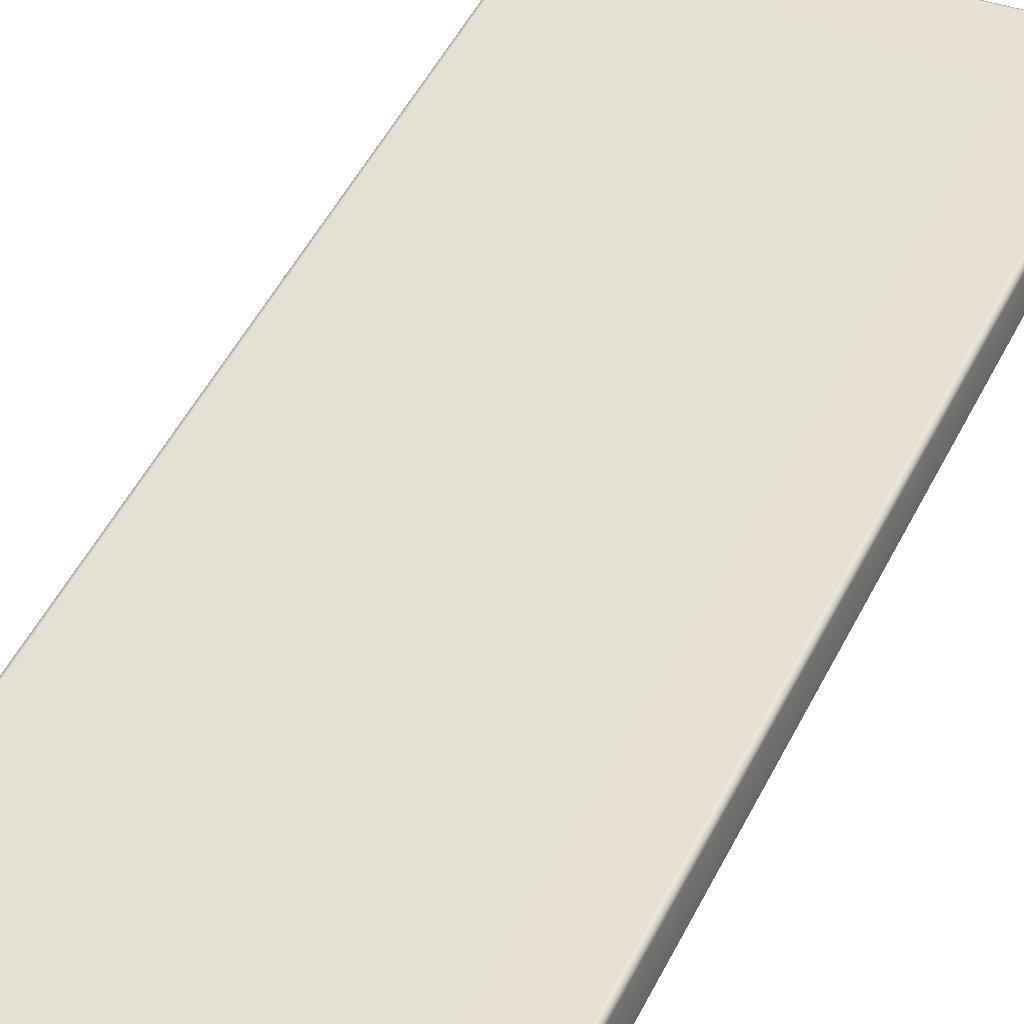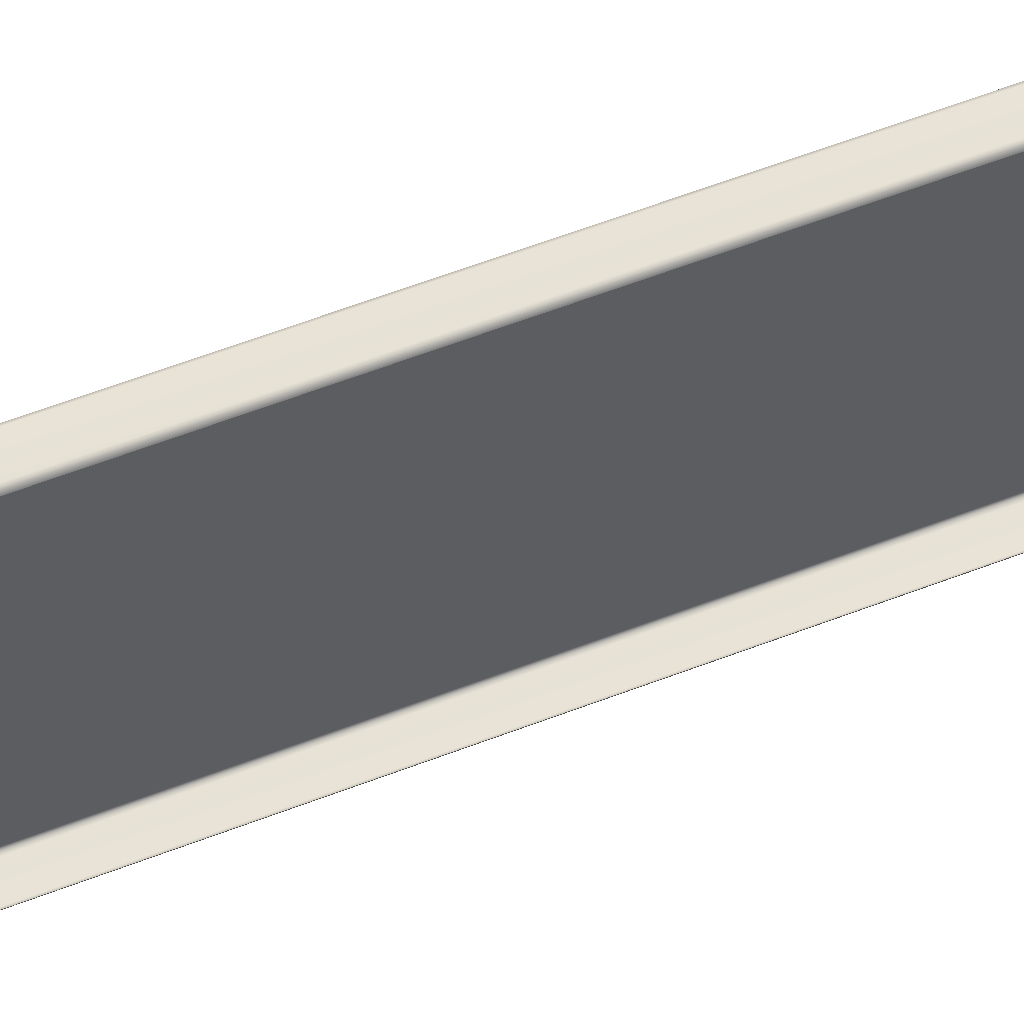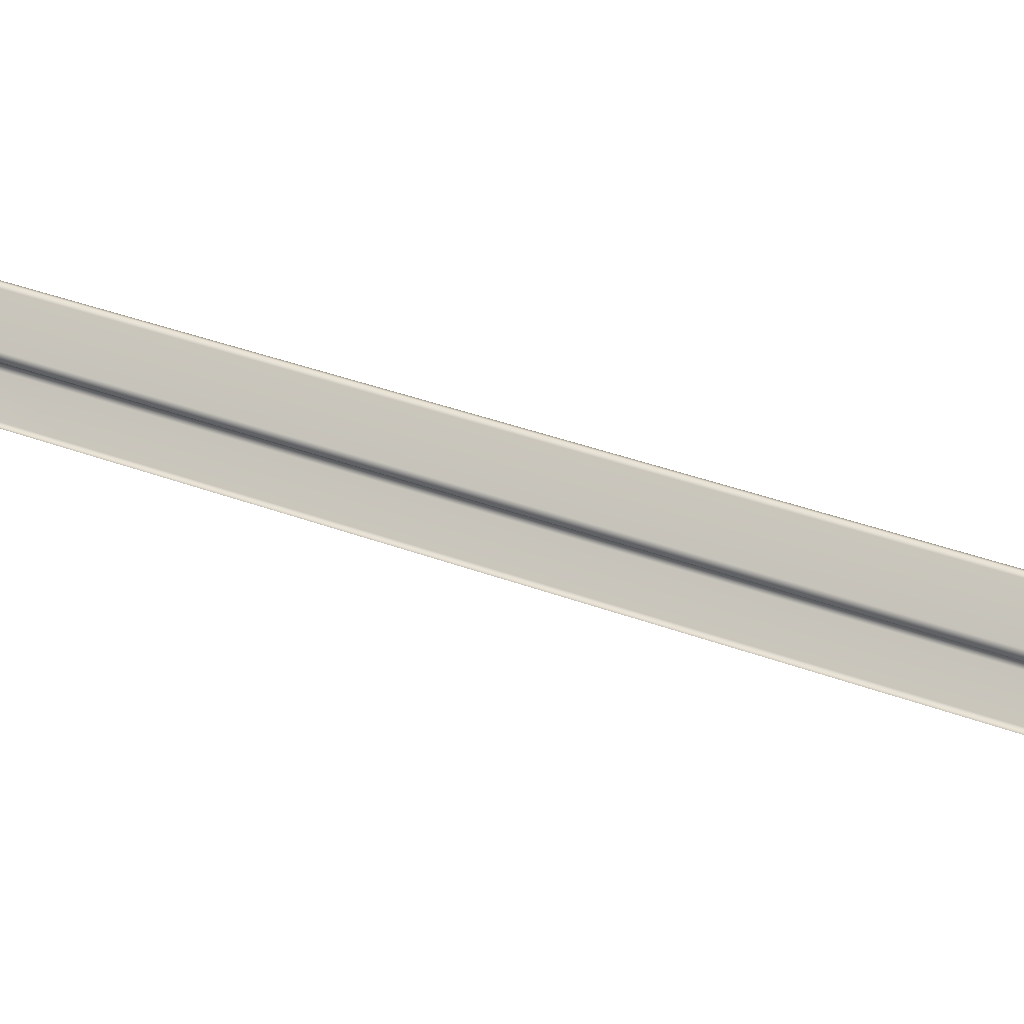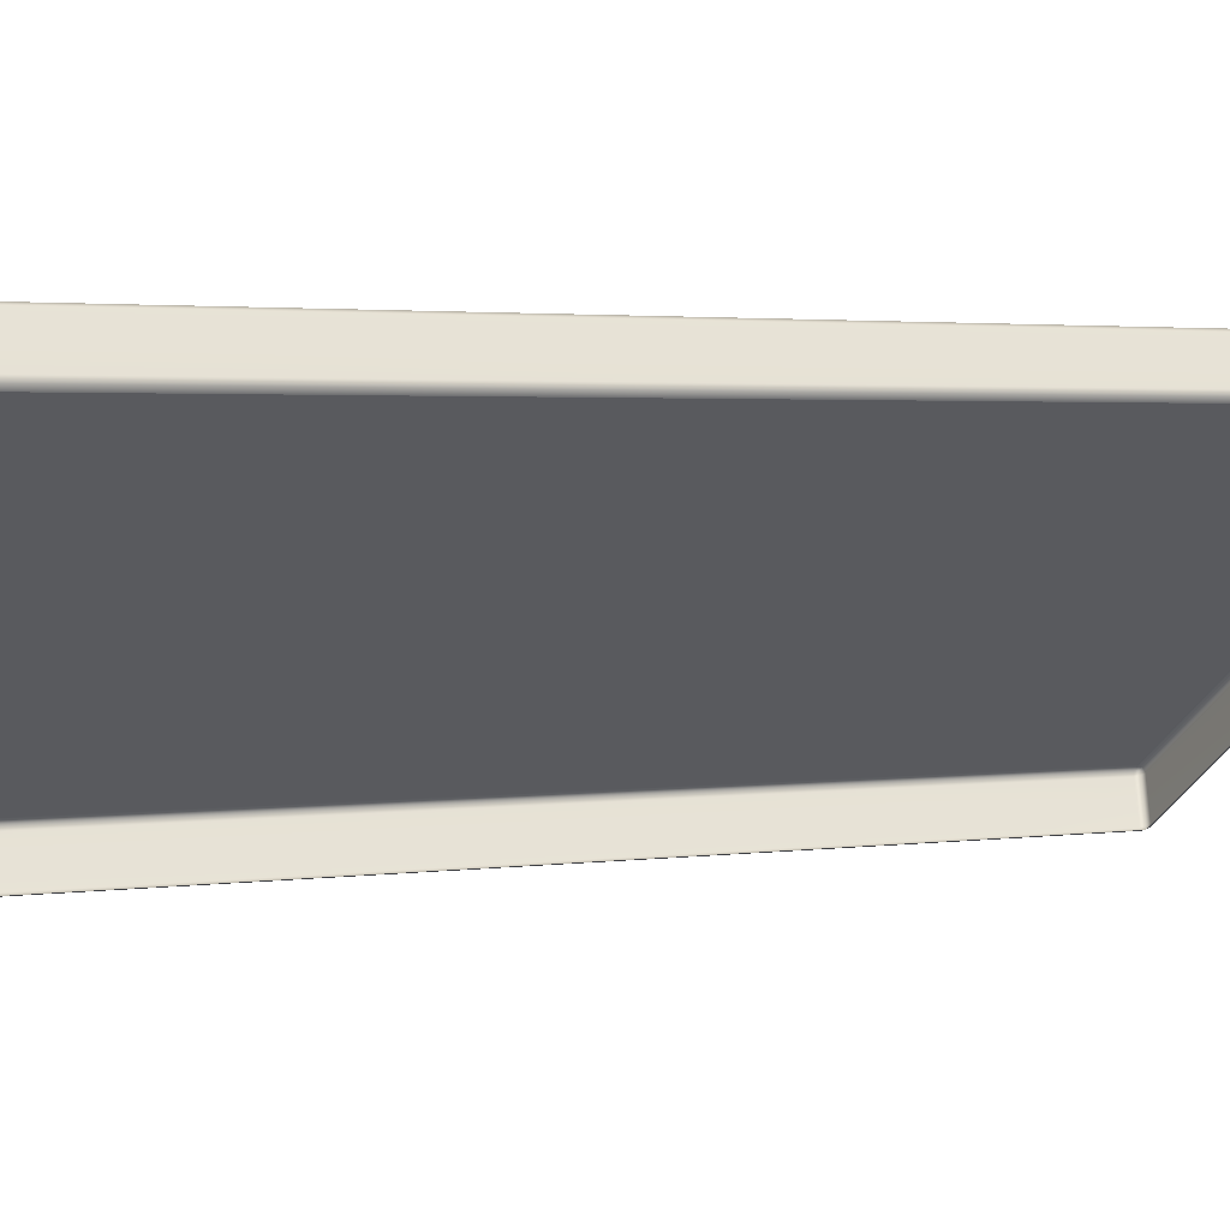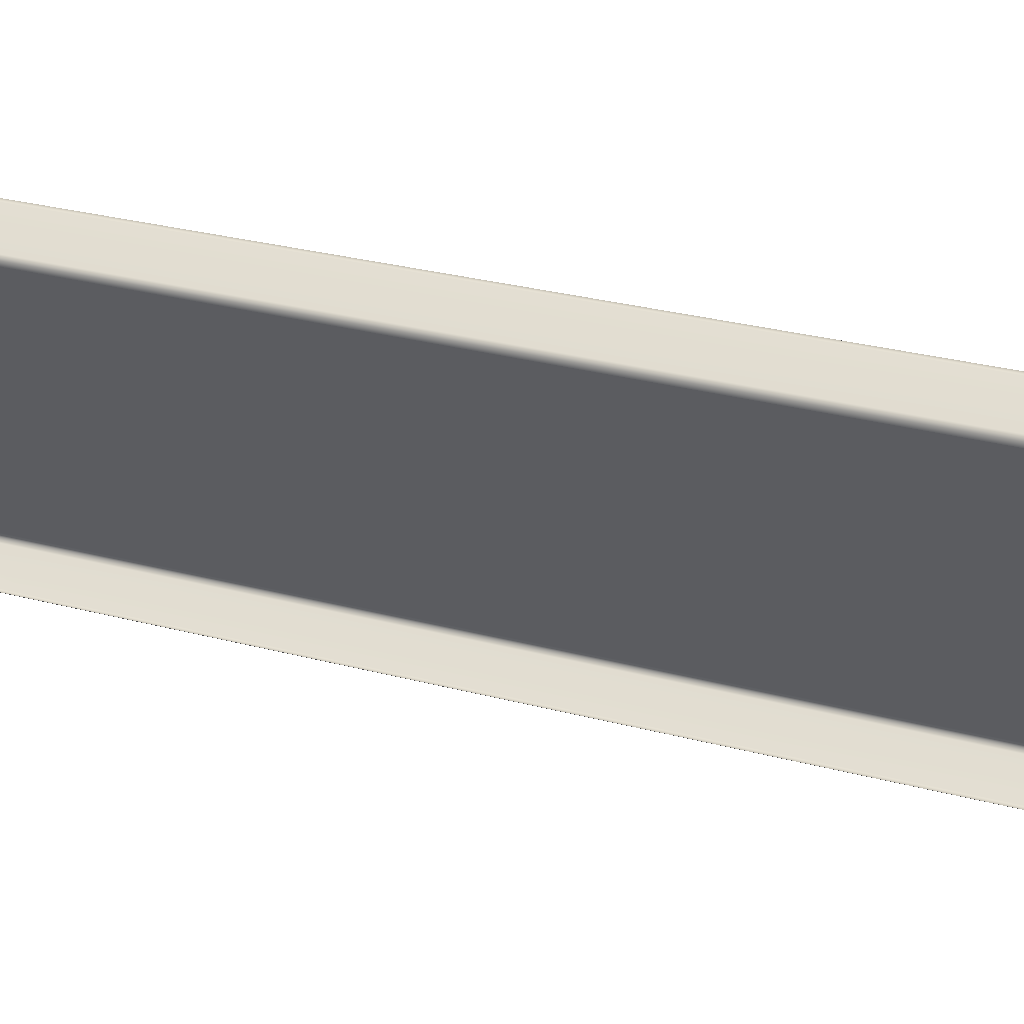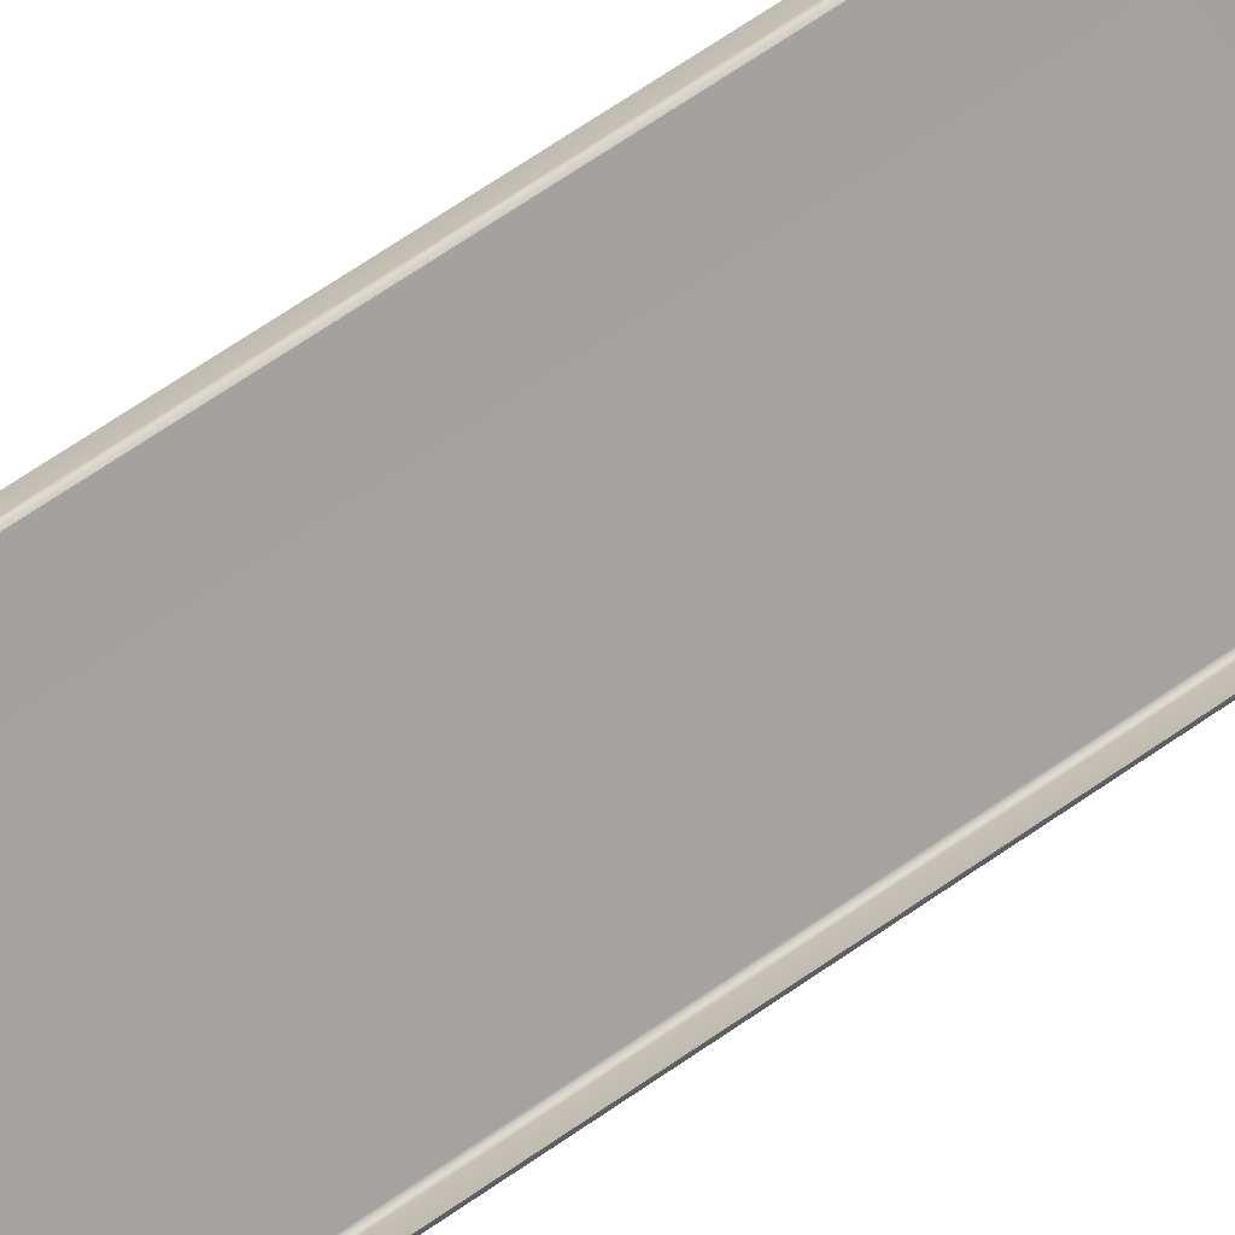
<metadata>
{"format":"obj","ext":"obj","renderer":"f3d","projection":"perspective","resolution":1024,"background":"white","views":[{"elev":34.1,"azim":-150.8,"up":"+Y"},{"elev":-32.6,"azim":-84.3,"up":"+Y"},{"elev":-11.3,"azim":105.9,"up":"+Y"},{"elev":-37.1,"azim":-114.7,"up":"+Y"},{"elev":-31.9,"azim":100.9,"up":"+Y"},{"elev":-64.4,"azim":-62.2,"up":"+Y"}]}
</metadata>
<code>
g ENV_SY02_HW_Middle_RampVinyl_MO
v 2.97 4.873 9.242
v 2.97 4.366 7.753
v 2.99 4.315 7.757
v 2.99 4.822 9.245
v 2.97 5.156 10.08
v 2.99 4.35 9.25
v 2.99 3.843 7.761
v 2.97 3.794 7.766
v 2.99 5.105 10.08
v 2.97 4.302 9.255
v 2.921 3.774 7.77
v 2.921 4.282 9.259
v 2.97 5.119 10.13
v 2.962 5.158 10.12
v 2.97 4.645 10.13
v 2.99 4.634 10.08
v 2.97 4.587 10.09
v 2.921 4.567 10.09
v 2.961 4.605 10.12
v 2.921 4.598 10.13
v -2.693 4.387 7.75
v -2.741 4.873 9.242
v -2.741 4.366 7.753
v -2.694 4.894 9.24
v 2.922 4.387 7.75
v -2.741 5.157 10.08
v 2.923 4.894 9.239
v 2.97 4.366 7.753
v 2.97 4.873 9.242
v 2.923 5.177 10.07
v 2.97 5.156 10.08
v -2.694 5.178 10.07
v 2.923 5.17 10.13
v 2.962 5.158 10.12
v -2.693 5.17 10.13
v -2.732 5.158 10.12
v 2.923 0.6114 -1.576
v -2.693 0.604 -1.523
v 2.923 0.604 -1.523
v -2.693 0.6118 -1.576
v 2.924 0.6582 -1.6
v 2.971 0.6626 -1.579
v 2.962 0.6231 -1.567
v 2.921 1.144 -1.6
v 2.97 1.146 -1.58
v 2.921 1.193 -1.584
v 2.961 1.185 -1.574
v -2.691 1.144 -1.6
v -2.691 1.193 -1.584
v -2.693 0.6594 -1.6
v -2.74 1.146 -1.58
v -2.731 1.185 -1.574
v -2.74 0.6632 -1.579
v -2.732 0.6233 -1.567
v -2.74 3.794 7.766
v -2.691 4.283 9.259
v -2.692 3.775 7.77
v -2.74 4.302 9.255
v -2.691 4.567 10.09
v -2.76 3.843 7.761
v -2.74 4.587 10.09
v -2.76 4.35 9.25
v -2.76 4.315 7.757
v -2.76 4.822 9.245
v -2.741 4.366 7.753
v -2.741 4.873 9.242
v -2.76 5.105 10.08
v -2.741 5.157 10.08
v -2.76 4.634 10.08
v -2.74 5.119 10.13
v -2.732 5.158 10.12
v -2.74 4.645 10.13
v -2.731 4.605 10.12
v 2.923 5.17 10.13
v 2.962 5.158 10.12
v 2.97 5.119 10.13
v 2.923 5.122 10.15
v -2.693 5.17 10.13
v 2.921 4.647 10.15
v 2.97 4.645 10.13
v 2.921 4.598 10.13
v 2.961 4.605 10.12
v -2.691 4.647 10.15
v -2.693 5.122 10.15
v -2.74 5.119 10.13
v -2.732 5.158 10.12
v -2.74 4.645 10.13
v -2.691 4.598 10.13
v 2.921 4.567 10.09
v -2.731 4.605 10.12
v -2.691 4.567 10.09
v -2.74 4.587 10.09
v 2.97 1.204 -1.538
v 2.961 1.185 -1.574
v 2.97 1.146 -1.58
v 2.99 1.156 -1.534
v 2.97 1.416 -0.9154
v 2.99 0.6766 -1.529
v 2.971 0.6626 -1.579
v 2.99 1.368 -0.9106
v 2.97 0.6253 -1.526
v 2.962 0.6231 -1.567
v 2.99 1.946 0.7889
v 2.97 1.994 0.7845
v 2.99 1.468 0.7933
v 2.99 0.8889 -0.9062
v 2.97 1.417 0.7971
v 2.97 0.8378 -0.9028
v 2.923 0.604 -1.523
v 2.922 1.397 0.8003
v 2.923 0.8166 -0.8995
v 2.921 1.193 -1.584
v 2.961 1.185 -1.574
v 2.97 1.204 -1.538
v 2.921 1.223 -1.543
v -2.691 1.193 -1.584
v 2.921 1.435 -0.9198
v 2.97 1.416 -0.9154
v 2.97 1.994 0.7845
v 2.921 2.014 0.7801
v -2.691 1.435 -0.9202
v -2.692 2.014 0.7801
v -2.691 1.223 -1.544
v -2.74 1.416 -0.9156
v -2.74 1.994 0.7843
v -2.74 1.204 -1.539
v -2.731 1.185 -1.574
v -2.74 1.146 -1.58
v -2.731 1.185 -1.574
v -2.74 1.204 -1.539
v -2.76 1.156 -1.534
v -2.74 0.6632 -1.579
v -2.76 1.368 -0.9106
v -2.74 1.416 -0.9156
v -2.74 1.994 0.7843
v -2.76 1.946 0.7889
v -2.76 0.8889 -0.9062
v -2.76 1.468 0.7933
v -2.76 0.6766 -1.529
v -2.74 0.8378 -0.9028
v -2.74 1.417 0.7971
v -2.74 0.6253 -1.526
v -2.732 0.6233 -1.567
v -2.693 0.6118 -1.576
v -2.693 0.604 -1.523
v -2.693 0.8166 -0.8995
v -2.693 1.397 0.8005
v 2.97 0.6253 -1.526
v 2.962 0.6231 -1.567
v 2.923 0.6114 -1.576
v 2.923 0.604 -1.523
v 2.922 1.397 0.8003
v 2.922 2.189 3.124
v 2.97 2.21 3.12
v 2.97 1.417 0.7971
v 2.99 2.26 3.116
v 2.99 1.468 0.7933
v 2.99 1.946 0.7889
v 2.99 2.736 3.112
v 2.97 2.785 3.107
v 2.97 1.994 0.7845
v 2.922 2.805 3.103
v 2.97 1.994 0.7845
v 2.97 2.785 3.107
v 2.921 2.014 0.7801
v -2.692 2.805 3.103
v -2.692 2.014 0.7801
v -2.74 2.785 3.107
v -2.74 1.994 0.7843
v -2.74 1.994 0.7843
v -2.74 2.785 3.107
v -2.76 2.736 3.112
v -2.76 1.946 0.7889
v -2.76 2.26 3.116
v -2.76 1.468 0.7933
v -2.74 2.21 3.12
v -2.74 1.417 0.7971
v -2.692 2.189 3.124
v -2.693 1.397 0.8005
v 2.922 2.189 3.124
v 2.922 2.982 5.447
v 2.97 3.002 5.443
v 2.97 2.21 3.12
v 2.99 3.051 5.438
v 2.99 2.26 3.116
v 2.99 2.736 3.112
v 2.99 3.526 5.434
v 2.97 3.575 5.43
v 2.97 2.785 3.107
v 2.922 3.596 5.427
v 2.97 2.785 3.107
v 2.97 3.575 5.43
v 2.922 2.805 3.103
v -2.693 3.596 5.427
v -2.692 2.805 3.103
v -2.74 3.575 5.43
v -2.74 2.785 3.107
v -2.74 2.785 3.107
v -2.74 3.575 5.43
v -2.76 3.526 5.434
v -2.76 2.736 3.112
v -2.76 3.051 5.438
v -2.76 2.26 3.116
v -2.74 3.002 5.443
v -2.74 2.21 3.12
v -2.692 2.982 5.447
v -2.692 2.189 3.124
v 2.922 2.982 5.447
v 2.921 3.774 7.77
v 2.97 3.794 7.766
v 2.97 3.002 5.443
v 2.99 3.843 7.761
v 2.99 3.051 5.438
v 2.99 3.526 5.434
v 2.99 4.315 7.757
v 2.97 4.366 7.753
v 2.97 3.575 5.43
v 2.922 4.387 7.75
v 2.97 3.575 5.43
v 2.97 4.366 7.753
v 2.922 3.596 5.427
v -2.693 4.387 7.75
v -2.693 3.596 5.427
v -2.741 4.366 7.753
v -2.74 3.575 5.43
v -2.74 3.575 5.43
v -2.741 4.366 7.753
v -2.76 4.315 7.757
v -2.76 3.526 5.434
v -2.76 3.843 7.761
v -2.76 3.051 5.438
v -2.74 3.794 7.766
v -2.74 3.002 5.443
v -2.692 3.775 7.77
v -2.692 2.982 5.447
g ENV_SY02_HW_Middle_RampVinyl_MO_0
f 3 2 1
f 4 3 1
f 4 1 5
f 4 6 3
f 6 7 3
f 7 6 8
f 9 4 5
f 4 9 6
f 6 10 8
f 8 10 11
f 10 12 11
f 9 5 13
f 5 14 13
f 13 15 9
f 9 16 6
f 6 16 10
f 15 16 9
f 10 17 12
f 16 17 10
f 16 15 17
f 17 18 12
f 15 19 17
f 18 17 20
f 17 19 20
f 23 22 21
f 22 24 21
f 25 21 24
f 22 26 24
f 27 25 24
f 28 25 27
f 29 28 27
f 29 27 30
f 27 24 30
f 31 29 30
f 26 32 24
f 24 32 30
f 30 33 31
f 30 32 33
f 33 34 31
f 32 35 33
f 32 26 35
f 26 36 35
f 39 38 37
f 38 40 37
f 37 40 41
f 41 42 37
f 42 43 37
f 42 41 44
f 45 42 44
f 44 46 45
f 46 47 45
f 44 48 46
f 44 41 48
f 48 49 46
f 40 50 41
f 41 50 48
f 48 51 49
f 48 50 51
f 51 52 49
f 50 53 51
f 50 40 53
f 40 54 53
f 57 56 55
f 56 58 55
f 56 59 58
f 55 58 60
f 59 61 58
f 58 62 60
f 58 61 62
f 63 60 62
f 64 63 62
f 63 64 65
f 64 66 65
f 64 67 66
f 64 62 67
f 67 68 66
f 61 69 62
f 62 69 67
f 67 70 68
f 67 69 70
f 70 71 68
f 69 72 70
f 69 61 72
f 61 73 72
f 76 75 74
f 77 76 74
f 74 78 77
f 77 79 76
f 79 80 76
f 79 81 80
f 81 82 80
f 83 79 77
f 79 83 81
f 78 84 77
f 84 83 77
f 84 78 85
f 78 86 85
f 85 87 84
f 87 83 84
f 83 88 81
f 83 87 88
f 81 88 89
f 87 90 88
f 88 91 89
f 88 90 92
f 91 88 92
f 95 94 93
f 96 95 93
f 96 93 97
f 96 98 95
f 98 99 95
f 100 96 97
f 98 96 100
f 98 101 99
f 101 102 99
f 100 97 103
f 97 104 103
f 100 103 105
f 106 98 100
f 106 100 105
f 101 98 106
f 106 105 107
f 108 101 106
f 108 106 107
f 109 101 108
f 108 107 110
f 111 109 108
f 111 108 110
f 114 113 112
f 115 114 112
f 112 116 115
f 114 115 117
f 118 114 117
f 118 117 119
f 117 120 119
f 117 121 120
f 117 115 121
f 121 122 120
f 116 123 115
f 115 123 121
f 121 124 122
f 121 123 124
f 124 125 122
f 123 126 124
f 123 116 126
f 116 127 126
f 130 129 128
f 131 130 128
f 128 132 131
f 130 131 133
f 134 130 133
f 134 133 135
f 133 136 135
f 133 137 136
f 133 131 137
f 137 138 136
f 132 139 131
f 131 139 137
f 137 140 138
f 137 139 140
f 140 141 138
f 139 132 142
f 139 142 140
f 132 143 142
f 142 143 144
f 145 142 144
f 140 142 145
f 146 140 145
f 140 146 141
f 146 147 141
f 150 149 148
f 151 150 148
f 154 153 152
f 155 154 152
f 156 154 155
f 157 156 155
f 156 157 158
f 159 156 158
f 159 158 160
f 158 161 160
f 164 163 162
f 163 165 162
f 162 165 166
f 165 167 166
f 168 166 167
f 169 168 167
f 172 171 170
f 173 172 170
f 172 173 174
f 173 175 174
f 176 174 175
f 177 176 175
f 178 176 177
f 179 178 177
f 182 181 180
f 183 182 180
f 184 182 183
f 185 184 183
f 184 185 186
f 187 184 186
f 187 186 188
f 186 189 188
f 192 191 190
f 191 193 190
f 190 193 194
f 193 195 194
f 196 194 195
f 197 196 195
f 200 199 198
f 201 200 198
f 200 201 202
f 201 203 202
f 204 202 203
f 205 204 203
f 206 204 205
f 207 206 205
f 210 209 208
f 211 210 208
f 212 210 211
f 213 212 211
f 212 213 214
f 215 212 214
f 215 214 216
f 214 217 216
f 220 219 218
f 219 221 218
f 218 221 222
f 221 223 222
f 224 222 223
f 225 224 223
f 228 227 226
f 229 228 226
f 228 229 230
f 229 231 230
f 232 230 231
f 233 232 231
f 234 232 233
f 235 234 233

</code>
